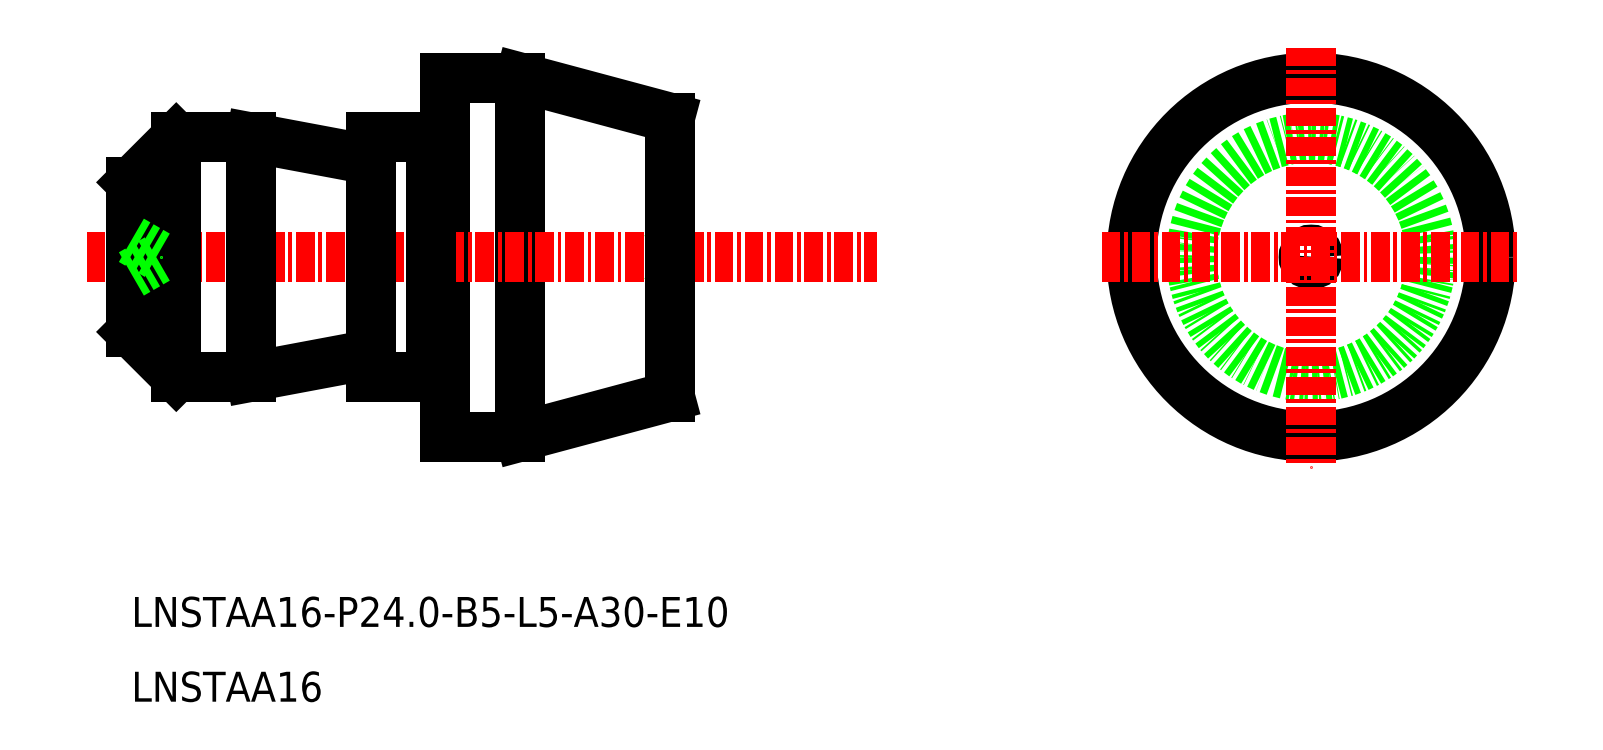
<metadata>
{"format":"dxf","ext":"dxf","renderer":"ezdxf+matplotlib","layout":"modelspace","background":"white","min_lineweight":24,"dpi":150}
</metadata>
<code>
0
SECTION
2
ENTITIES
0
TEXT
8
0
10
-1879
20
-827.4
30
0
40
2
1
LNSTAA16
0
TEXT
8
0
10
-1879
20
-822.4
30
0
40
2
1
LNSTAA16-P24-B5-L5-A30-E10
0
LINE
8
0
10
-1858
20
-789.8
30
0
11
-1859
21
-789.8
31
0
0
LINE
8
0
10
-1858
20
-805.6
30
0
11
-1859
21
-805.6
31
0
0
LINE
8
0
10
-1853
20
-809.7
30
0
11
-1853
21
-785.7
31
0
0
LINE
8
0
10
-1858
20
-809.7
30
0
11
-1853
21
-809.7
31
0
0
LINE
8
0
10
-1858
20
-785.7
30
0
11
-1853
21
-785.7
31
0
0
LINE
8
0
10
-1843
20
-797.2
30
0
11
-1843
21
-797.7
31
0
0
LINE
8
0
10
-1843
20
-798.2
30
0
11
-1843
21
-797.7
31
0
0
CIRCLE
8
CENTER
10
-1800
20
-797.7
30
0
40
0.5
0
CIRCLE
8
CENTER
10
-1800
20
-797.7
30
0
40
12
0
LINE
8
0
10
-1858
20
-809.7
30
0
11
-1858
21
-785.7
31
0
0
CIRCLE
8
0
10
-1800
20
-797.7
30
0
40
8
0
LINE
8
0
10
-1853
20
-785.7
30
0
11
-1843
21
-788.3
31
0
0
LINE
8
0
10
-1853
20
-809.7
30
0
11
-1843
21
-807
31
0
0
LINE
8
CENTER
10
-1800
20
-783.7
30
0
11
-1800
21
-811.7
31
0
0
LINE
8
CENTER
10
-1814
20
-797.7
30
0
11
-1786
21
-797.7
31
0
0
LINE
8
CENTER
10
-1882
20
-797.7
30
0
11
-1829
21
-797.7
31
0
0
LINE
8
0
10
-1863
20
-789.7
30
0
11
-1863
21
-805.7
31
0
0
LINE
8
0
10
-1863
20
-805.7
30
0
11
-1859
21
-805.7
31
0
0
LINE
8
0
10
-1863
20
-789.7
30
0
11
-1859
21
-789.7
31
0
0
LINE
8
0
10
-1859
20
-789.7
30
0
11
-1859
21
-805.7
31
0
0
LINE
8
0
10
-1871
20
-789.7
30
0
11
-1871
21
-805.7
31
0
0
LINE
8
0
10
-1871
20
-789.7
30
0
11
-1863
21
-791.2
31
0
0
LINE
8
0
10
-1863
20
-804.2
30
0
11
-1871
21
-805.7
31
0
0
LINE
8
0
10
-1879
20
-802.7
30
0
11
-1879
21
-792.7
31
0
0
LINE
8
0
10
-1876
20
-805.7
30
0
11
-1871
21
-805.7
31
0
0
LINE
8
0
10
-1876
20
-789.7
30
0
11
-1871
21
-789.7
31
0
0
LINE
8
CENTER
10
-1876
20
-805.7
30
0
11
-1876
21
-789.7
31
0
0
LINE
8
0
10
-1879
20
-796.5
30
0
11
-1877
21
-797.7
31
0
0
LINE
8
0
10
-1879
20
-798.8
30
0
11
-1877
21
-797.7
31
0
0
LINE
8
0
10
-1879
20
-792.7
30
0
11
-1876
21
-789.7
31
0
0
LINE
8
0
10
-1879
20
-802.7
30
0
11
-1876
21
-805.7
31
0
0
LINE
8
0
10
-1843
20
-807
30
0
11
-1843
21
-788.3
31
0
0
ENDSEC
0
EOF

</code>
